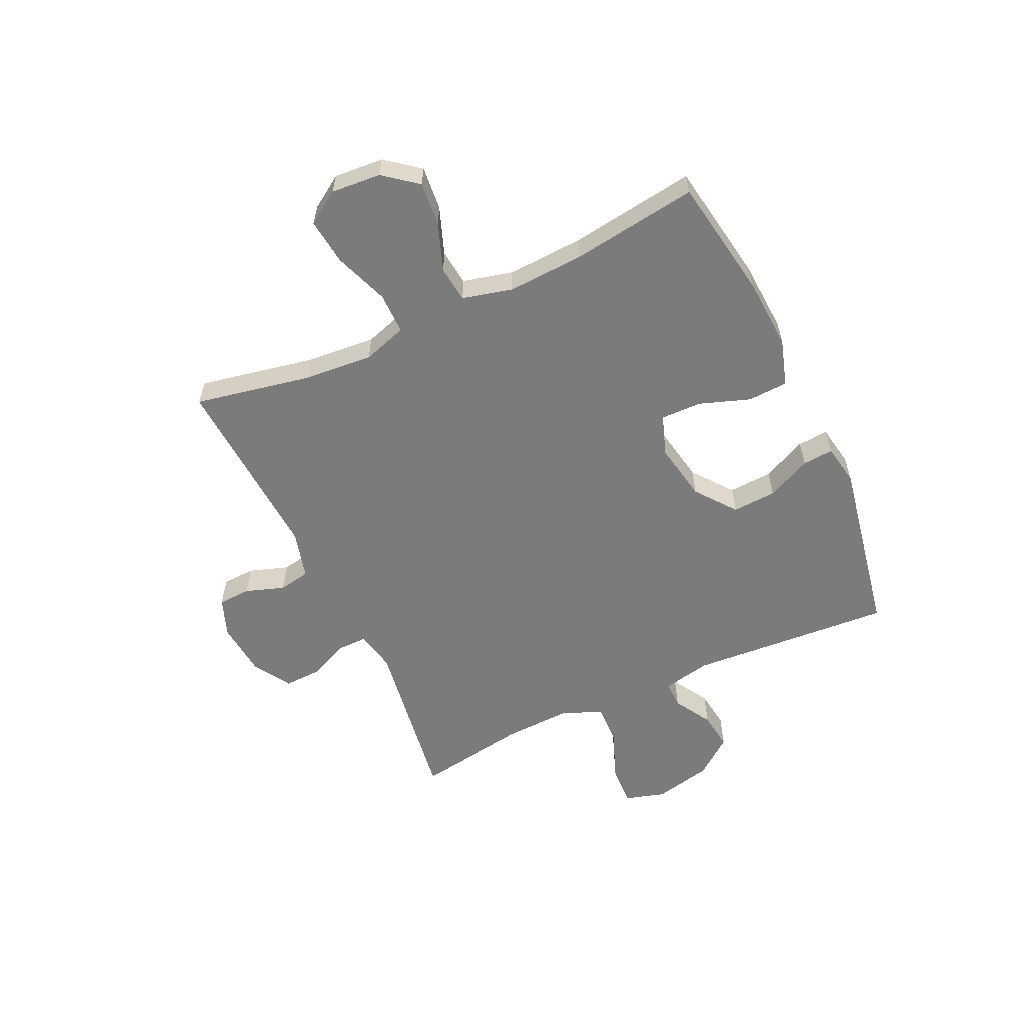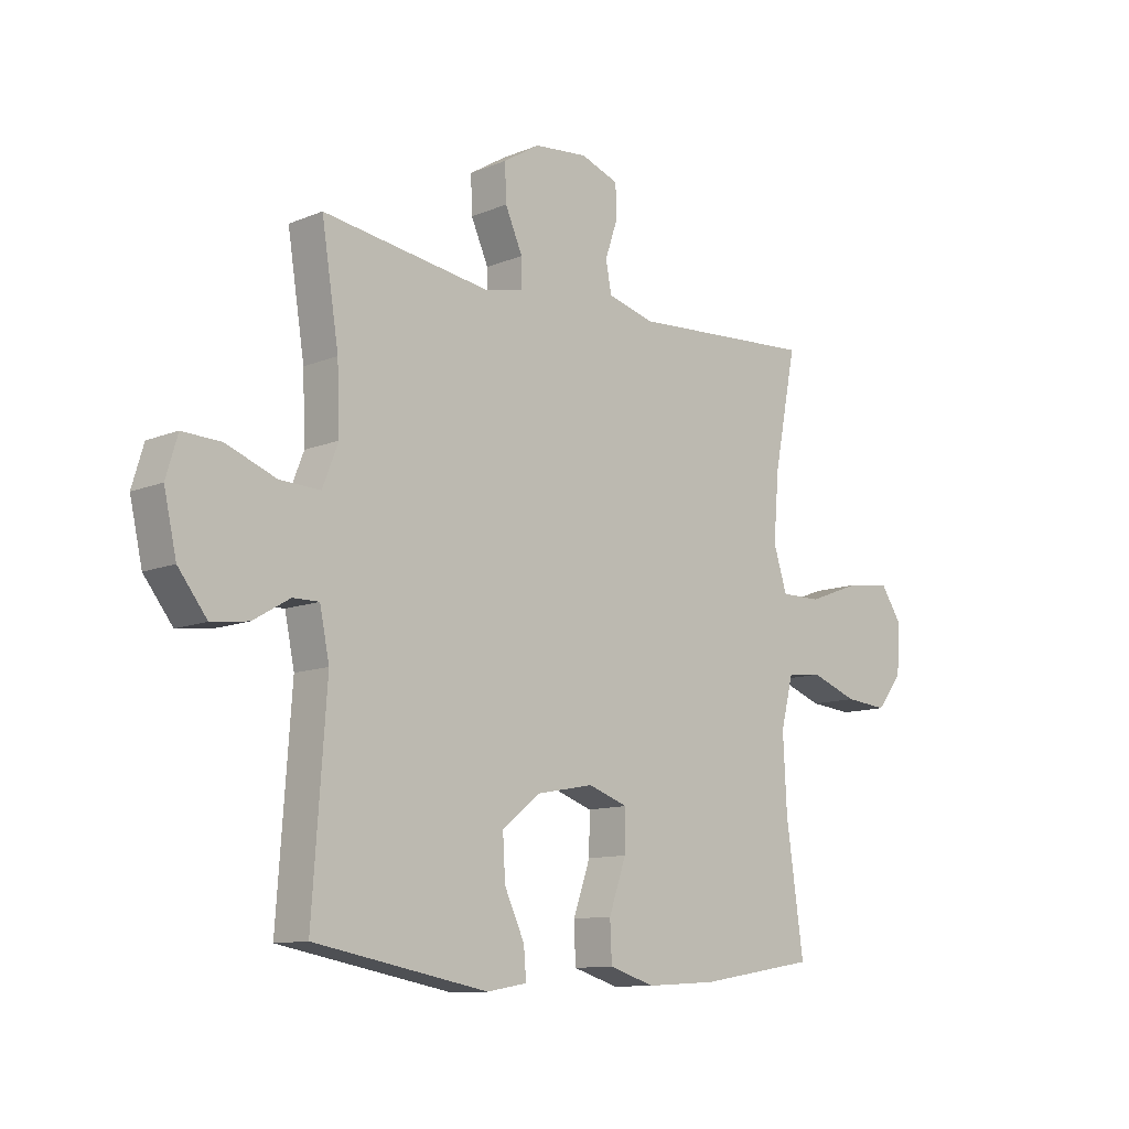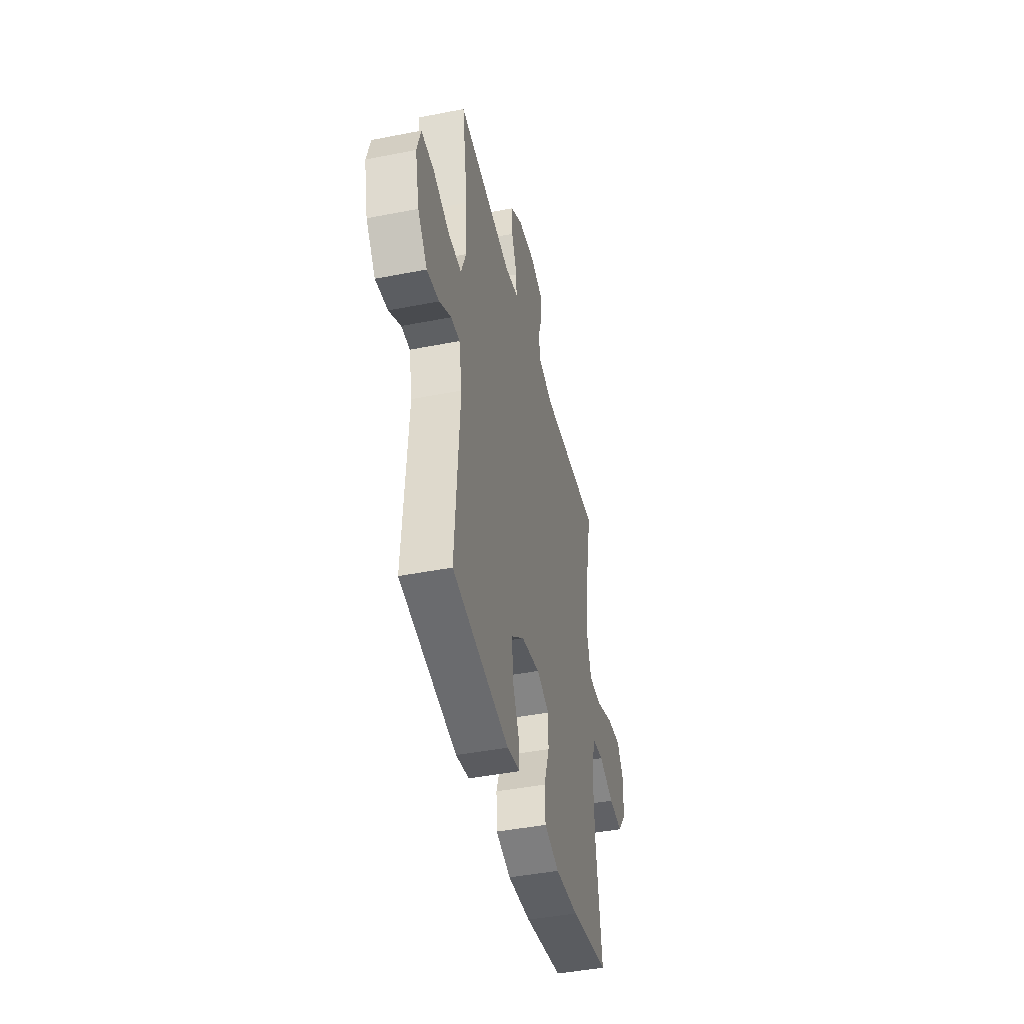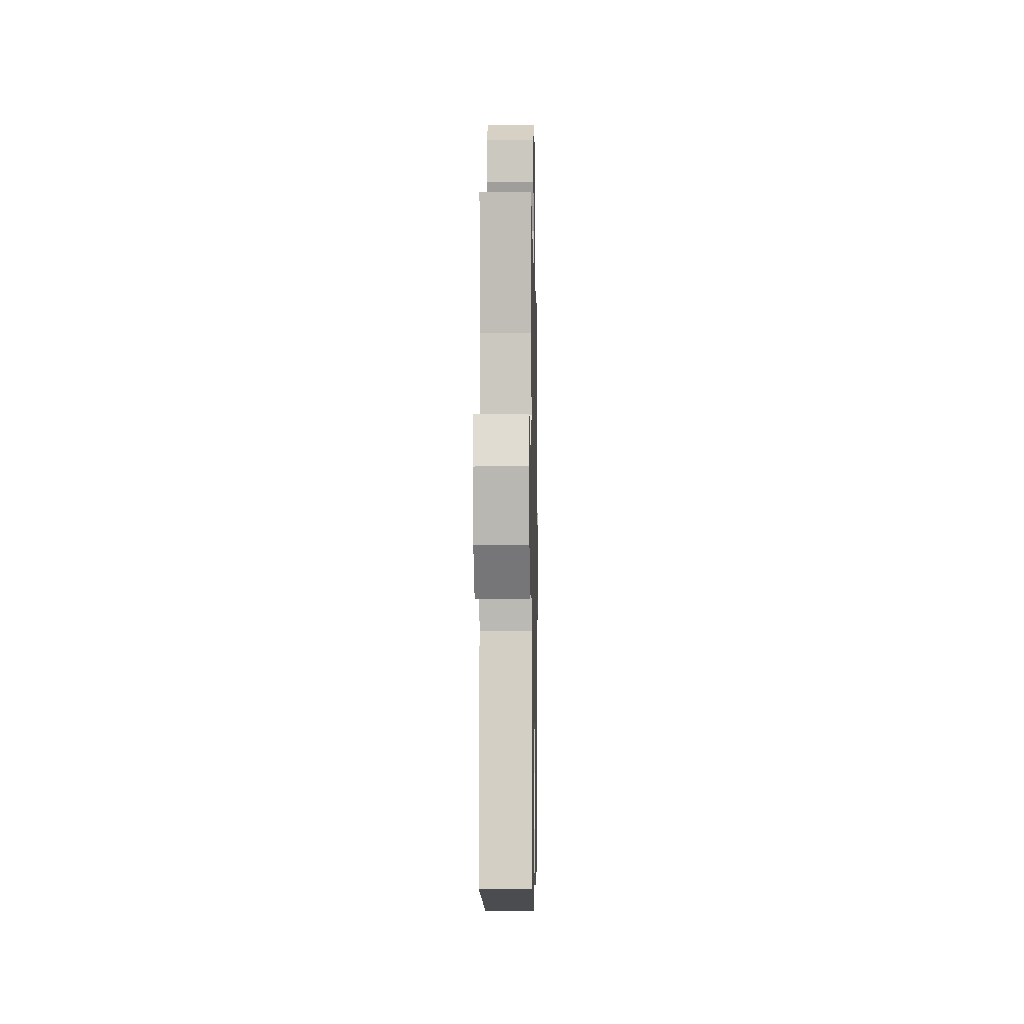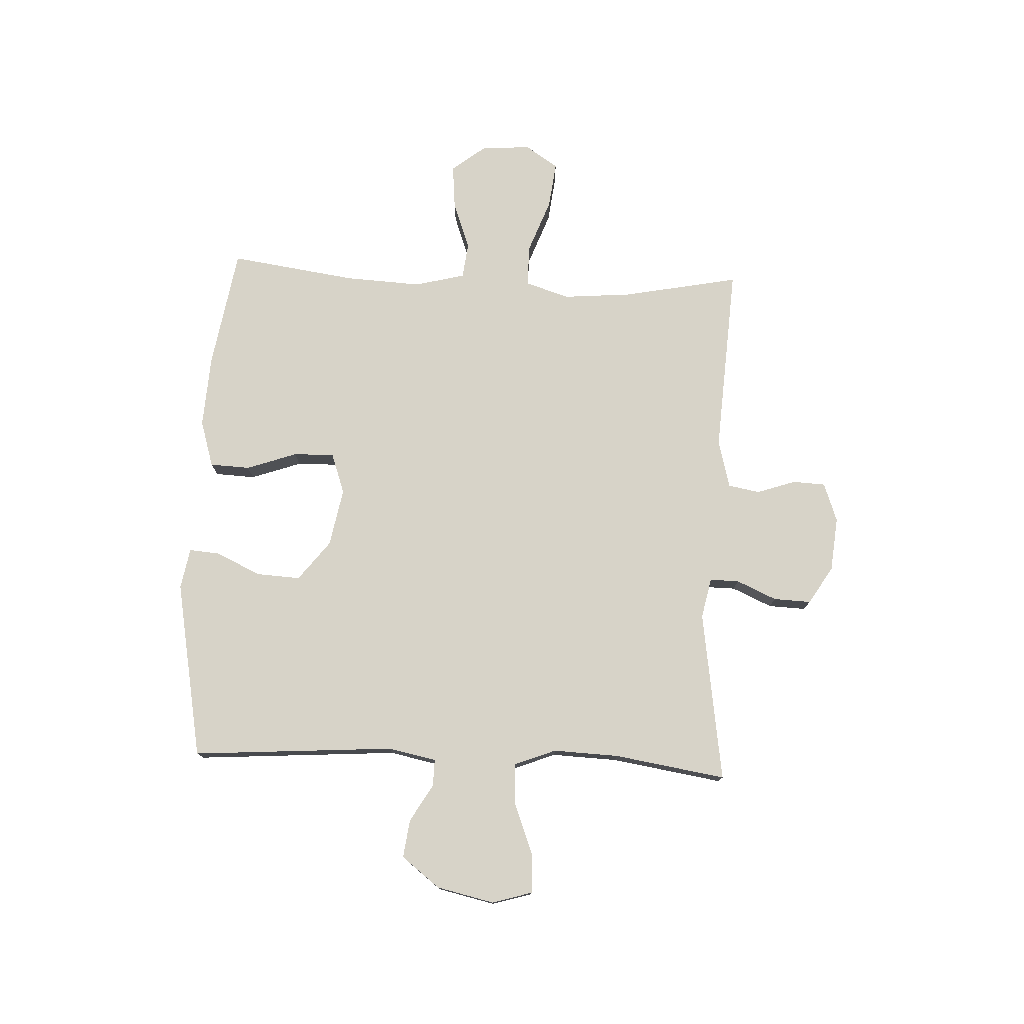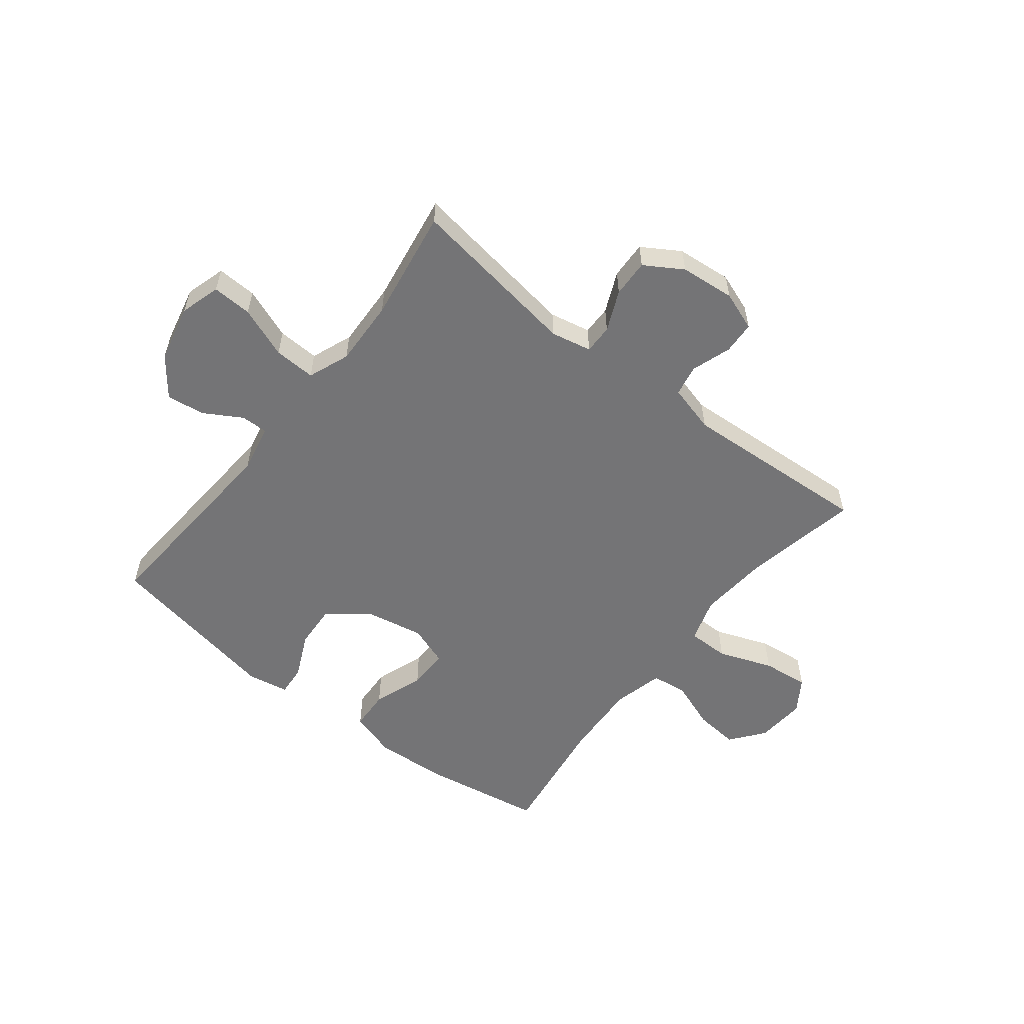
<metadata>
{"format":"obj","ext":"obj","renderer":"f3d","projection":"perspective","resolution":1024,"background":"white","views":[{"elev":-58.5,"azim":115.0,"up":"+Y"},{"elev":-11.0,"azim":-44.7,"up":"+Z"},{"elev":-43.4,"azim":-76.9,"up":"+Z"},{"elev":-4.7,"azim":-88.9,"up":"+Z"},{"elev":76.8,"azim":-87.4,"up":"+Y"},{"elev":-56.3,"azim":-38.1,"up":"+Y"}]}
</metadata>
<code>
o path198
v -0.175 0.0375 -0.5838
v -0.1011 0.0375 -0.5706
v -0.1056 0.0375 -0.5151
v -0.1428 0.0375 -0.4349
v -0.1473 0.0375 -0.3556
v -0.07542 0.0375 -0.2998
v 0.02963 0.0375 -0.2801
v 0.103 0.0375 -0.3059
v 0.1015 0.0375 -0.3792
v 0.06948 0.0375 -0.4706
v 0.07276 0.0375 -0.5429
v 0.1571 0.0375 -0.5687
v 0.2874 0.0375 -0.5608
v 0.5055 0.0375 -0.5245
v 0.4733 0.0375 -0.2962
v 0.4663 0.0375 -0.159
v 0.4892 0.0375 -0.06807
v 0.554 0.0375 -0.06039
v 0.6404 0.0375 -0.09218
v 0.7197 0.0375 -0.09949
v 0.7673 0.0375 -0.03893
v 0.7741 0.0375 0.05073
v 0.7349 0.0375 0.1102
v 0.6514 0.0375 0.1004
v 0.5537 0.0375 0.06394
v 0.4789 0.0375 0.06369
v 0.4538 0.0375 0.1431
v 0.4643 0.0375 0.2677
v 0.5055 0.0375 0.4774
v 0.163 0.0375 0.4561
v 0.07634 0.0375 0.4794
v 0.06592 0.0375 0.5358
v 0.0898 0.0375 0.6064
v 0.08707 0.0375 0.6651
v 0.01684 0.0375 0.6907
v -0.08167 0.0375 0.6813
v -0.1493 0.0375 0.6395
v -0.1467 0.0375 0.5718
v -0.1147 0.0375 0.4993
v -0.1141 0.0375 0.4467
v -0.1871 0.0375 0.4315
v -0.4962 0.0375 0.4774
v -0.4645 0.0375 0.2759
v -0.4598 0.0375 0.1568
v -0.4889 0.0375 0.08239
v -0.5637 0.0375 0.08551
v -0.656 0.0375 0.1209
v -0.7276 0.0375 0.1239
v -0.7491 0.0375 0.05157
v -0.726 0.0375 -0.05204
v -0.6727 0.0375 -0.121
v -0.6039 0.0375 -0.1119
v -0.5365 0.0375 -0.07202
v -0.488 0.0375 -0.07128
v -0.4703 0.0375 -0.158
v -0.4962 0.0375 -0.5245
v -0.175 -0.0375 -0.5838
v -0.1011 -0.0375 -0.5706
v -0.1056 -0.0375 -0.5151
v -0.1428 -0.0375 -0.4349
v -0.1473 -0.0375 -0.3556
v -0.07542 -0.0375 -0.2998
v 0.02963 -0.0375 -0.2801
v 0.103 -0.0375 -0.3059
v 0.1015 -0.0375 -0.3792
v 0.06948 -0.0375 -0.4706
v 0.07276 -0.0375 -0.5429
v 0.1571 -0.0375 -0.5687
v 0.2874 -0.0375 -0.5608
v 0.5055 -0.0375 -0.5245
v 0.4733 -0.0375 -0.2962
v 0.4663 -0.0375 -0.159
v 0.4892 -0.0375 -0.06807
v 0.554 -0.0375 -0.06039
v 0.6404 -0.0375 -0.09218
v 0.7197 -0.0375 -0.09949
v 0.7673 -0.0375 -0.03893
v 0.7741 -0.0375 0.05073
v 0.7349 -0.0375 0.1102
v 0.6514 -0.0375 0.1004
v 0.5537 -0.0375 0.06394
v 0.4789 -0.0375 0.06369
v 0.4538 -0.0375 0.1431
v 0.4643 -0.0375 0.2677
v 0.5055 -0.0375 0.4774
v 0.163 -0.0375 0.4561
v 0.07634 -0.0375 0.4794
v 0.06592 -0.0375 0.5358
v 0.0898 -0.0375 0.6064
v 0.08707 -0.0375 0.6651
v 0.01684 -0.0375 0.6907
v -0.08167 -0.0375 0.6813
v -0.1493 -0.0375 0.6395
v -0.1467 -0.0375 0.5718
v -0.1147 -0.0375 0.4993
v -0.1141 -0.0375 0.4467
v -0.1871 -0.0375 0.4315
v -0.4962 -0.0375 0.4774
v -0.4645 -0.0375 0.2759
v -0.4598 -0.0375 0.1568
v -0.4889 -0.0375 0.08239
v -0.5637 -0.0375 0.08551
v -0.656 -0.0375 0.1209
v -0.7276 -0.0375 0.1239
v -0.7491 -0.0375 0.05157
v -0.726 -0.0375 -0.05204
v -0.6727 -0.0375 -0.121
v -0.6039 -0.0375 -0.1119
v -0.5365 -0.0375 -0.07202
v -0.488 -0.0375 -0.07128
v -0.4703 -0.0375 -0.158
v -0.4962 -0.0375 -0.5245
v -0.7276 0.0375 0.1239
v -0.7276 0.0375 0.1239
v -0.7491 0.0375 0.05157
v -0.726 0.0375 -0.05204
v -0.656 0.0375 0.1209
v -0.6727 0.0375 -0.121
v -0.6039 0.0375 -0.1119
v -0.5637 0.0375 0.08551
v -0.5365 0.0375 -0.07202
v -0.4889 0.0375 0.08239
v -0.4889 0.0375 0.08239
v -0.488 0.0375 -0.07128
v -0.488 0.0375 -0.07128
v -0.4598 0.0375 0.1568
v -0.4703 0.0375 -0.158
v -0.4962 0.0375 0.4774
v -0.4962 0.0375 0.4774
v -0.4645 0.0375 0.2759
v -0.4962 0.0375 -0.5245
v -0.4962 0.0375 -0.5245
v -0.1871 0.0375 0.4315
v -0.175 0.0375 -0.5838
v -0.1141 0.0375 0.4467
v -0.1141 0.0375 0.4467
v -0.1428 0.0375 -0.4349
v -0.1473 0.0375 -0.3556
v -0.1011 0.0375 -0.5706
v -0.1011 0.0375 -0.5706
v -0.08167 0.0375 0.6813
v -0.1493 0.0375 0.6395
v -0.1493 0.0375 0.6395
v -0.1467 0.0375 0.5718
v -0.07542 0.0375 -0.2998
v -0.1147 0.0375 0.4993
v -0.1056 0.0375 -0.5151
v 0.01684 0.0375 0.6907
v 0.02963 0.0375 -0.2801
v 0.08707 0.0375 0.6651
v 0.08707 0.0375 0.6651
v 0.103 0.0375 -0.3059
v 0.103 0.0375 -0.3059
v 0.0898 0.0375 0.6064
v 0.06592 0.0375 0.5358
v 0.07634 0.0375 0.4794
v 0.07634 0.0375 0.4794
v 0.1015 0.0375 -0.3792
v 0.06948 0.0375 -0.4706
v 0.07276 0.0375 -0.5429
v 0.07276 0.0375 -0.5429
v 0.1571 0.0375 -0.5687
v 0.163 0.0375 0.4561
v 0.2874 0.0375 -0.5608
v 0.5055 0.0375 0.4774
v 0.5055 0.0375 0.4774
v 0.4538 0.0375 0.1431
v 0.4643 0.0375 0.2677
v 0.4789 0.0375 0.06369
v 0.4789 0.0375 0.06369
v 0.4663 0.0375 -0.159
v 0.4892 0.0375 -0.06807
v 0.4892 0.0375 -0.06807
v 0.4733 0.0375 -0.2962
v 0.5537 0.0375 0.06394
v 0.5055 0.0375 -0.5245
v 0.5055 0.0375 -0.5245
v 0.554 0.0375 -0.06039
v 0.6514 0.0375 0.1004
v 0.6404 0.0375 -0.09218
v 0.7197 0.0375 -0.09949
v 0.7349 0.0375 0.1102
v 0.7349 0.0375 0.1102
v 0.7673 0.0375 -0.03893
v 0.7741 0.0375 0.05073
v -0.7276 -0.0375 0.1239
v -0.7276 -0.0375 0.1239
v -0.7491 -0.0375 0.05157
v -0.726 -0.0375 -0.05204
v -0.656 -0.0375 0.1209
v -0.6727 -0.0375 -0.121
v -0.6039 -0.0375 -0.1119
v -0.5637 -0.0375 0.08551
v -0.5365 -0.0375 -0.07202
v -0.4889 -0.0375 0.08239
v -0.4889 -0.0375 0.08239
v -0.488 -0.0375 -0.07128
v -0.488 -0.0375 -0.07128
v -0.4598 -0.0375 0.1568
v -0.4703 -0.0375 -0.158
v -0.4962 -0.0375 0.4774
v -0.4962 -0.0375 0.4774
v -0.4645 -0.0375 0.2759
v -0.4962 -0.0375 -0.5245
v -0.4962 -0.0375 -0.5245
v -0.1871 -0.0375 0.4315
v -0.175 -0.0375 -0.5838
v -0.1141 -0.0375 0.4467
v -0.1141 -0.0375 0.4467
v -0.1428 -0.0375 -0.4349
v -0.1473 -0.0375 -0.3556
v -0.1011 -0.0375 -0.5706
v -0.1011 -0.0375 -0.5706
v -0.08167 -0.0375 0.6813
v -0.1493 -0.0375 0.6395
v -0.1493 -0.0375 0.6395
v -0.1467 -0.0375 0.5718
v -0.07542 -0.0375 -0.2998
v -0.1147 -0.0375 0.4993
v -0.1056 -0.0375 -0.5151
v 0.01684 -0.0375 0.6907
v 0.02963 -0.0375 -0.2801
v 0.08707 -0.0375 0.6651
v 0.08707 -0.0375 0.6651
v 0.103 -0.0375 -0.3059
v 0.103 -0.0375 -0.3059
v 0.0898 -0.0375 0.6064
v 0.06592 -0.0375 0.5358
v 0.07634 -0.0375 0.4794
v 0.07634 -0.0375 0.4794
v 0.1015 -0.0375 -0.3792
v 0.06948 -0.0375 -0.4706
v 0.07276 -0.0375 -0.5429
v 0.07276 -0.0375 -0.5429
v 0.1571 -0.0375 -0.5687
v 0.163 -0.0375 0.4561
v 0.2874 -0.0375 -0.5608
v 0.5055 -0.0375 0.4774
v 0.5055 -0.0375 0.4774
v 0.4538 -0.0375 0.1431
v 0.4643 -0.0375 0.2677
v 0.4789 -0.0375 0.06369
v 0.4789 -0.0375 0.06369
v 0.4663 -0.0375 -0.159
v 0.4892 -0.0375 -0.06807
v 0.4892 -0.0375 -0.06807
v 0.4733 -0.0375 -0.2962
v 0.5537 -0.0375 0.06394
v 0.5055 -0.0375 -0.5245
v 0.5055 -0.0375 -0.5245
v 0.554 -0.0375 -0.06039
v 0.6514 -0.0375 0.1004
v 0.6404 -0.0375 -0.09218
v 0.7197 -0.0375 -0.09949
v 0.7349 -0.0375 0.1102
v 0.7349 -0.0375 0.1102
v 0.7673 -0.0375 -0.03893
v 0.7741 -0.0375 0.05073
f 231 247 225
f 222 240 236
f 204 211 200
f 217 228 214
f 210 211 204
f 192 193 189
f 218 206 199
f 225 242 222
f 257 252 253
f 203 206 201
f 214 228 221
f 194 193 192
f 218 199 197
f 200 218 197
f 222 206 218
f 219 229 228
f 236 229 208
f 199 195 197
f 253 248 251
f 237 247 231
f 197 195 194
f 228 227 221
f 207 210 204
f 245 242 225
f 233 235 232
f 211 218 200
f 242 251 248
f 252 258 255
f 221 227 223
f 217 214 215
f 258 252 257
f 222 242 240
f 194 195 193
f 192 189 191
f 236 241 238
f 254 257 253
f 208 229 219
f 245 225 244
f 188 190 186
f 190 189 193
f 252 248 253
f 210 207 220
f 244 225 247
f 219 228 217
f 235 237 231
f 249 247 237
f 222 208 206
f 222 236 208
f 189 190 188
f 251 242 245
f 232 235 231
f 199 206 203
f 220 207 212
f 236 240 241
f 114 49 105 187
f 49 50 106 105
f 47 48 104 103
f 50 51 107 106
f 51 52 108 107
f 46 47 103 102
f 52 53 109 108
f 123 46 102 196
f 53 125 198 109
f 44 45 101 100
f 54 55 111 110
f 129 43 99 202
f 55 132 205 111
f 43 44 100 99
f 41 42 98 97
f 56 1 57 112
f 136 41 97 209
f 4 5 61 60
f 1 140 213 57
f 36 143 216 92
f 37 38 94 93
f 5 6 62 61
f 38 39 95 94
f 3 4 60 59
f 2 3 59 58
f 39 40 96 95
f 35 36 92 91
f 6 7 63 62
f 151 35 91 224
f 7 153 226 63
f 33 34 90 89
f 32 33 89 88
f 157 32 88 230
f 9 10 66 65
f 10 161 234 66
f 11 12 68 67
f 30 31 87 86
f 8 9 65 64
f 12 13 69 68
f 166 30 86 239
f 27 28 84 83
f 170 27 83 243
f 16 173 246 72
f 15 16 72 71
f 25 26 82 81
f 177 15 71 250
f 13 14 70 69
f 17 18 74 73
f 28 29 85 84
f 24 25 81 80
f 18 19 75 74
f 19 20 76 75
f 183 24 80 256
f 20 21 77 76
f 22 23 79 78
f 21 22 78 77
f 158 152 174
f 149 163 167
f 131 127 138
f 144 141 155
f 137 131 138
f 119 116 120
f 145 126 133
f 152 149 169
f 184 180 179
f 130 128 133
f 141 148 155
f 121 119 120
f 145 124 126
f 127 124 145
f 149 145 133
f 146 155 156
f 163 135 156
f 126 124 122
f 180 178 175
f 164 158 174
f 124 121 122
f 155 148 154
f 134 131 137
f 172 152 169
f 160 159 162
f 138 127 145
f 169 175 178
f 179 182 185
f 148 150 154
f 144 142 141
f 185 184 179
f 149 167 169
f 121 120 122
f 119 118 116
f 163 165 168
f 181 180 184
f 135 146 156
f 172 171 152
f 115 113 117
f 117 120 116
f 179 180 175
f 137 147 134
f 171 174 152
f 146 144 155
f 162 158 164
f 176 164 174
f 149 133 135
f 149 135 163
f 116 115 117
f 178 172 169
f 159 158 162
f 126 130 133
f 147 139 134
f 163 168 167

</code>
